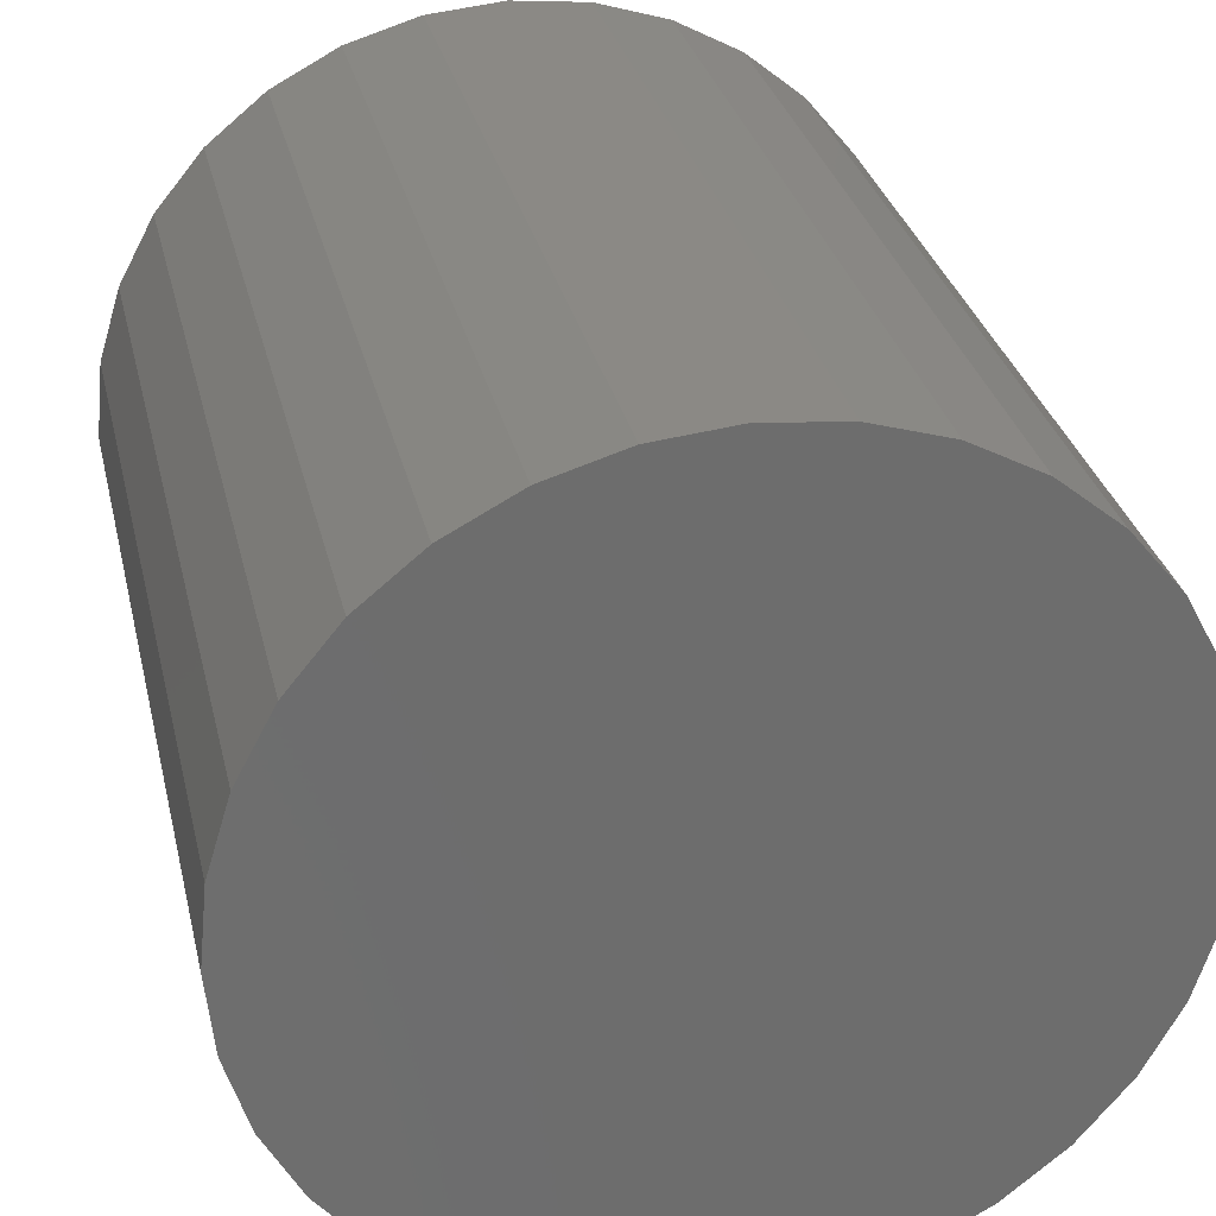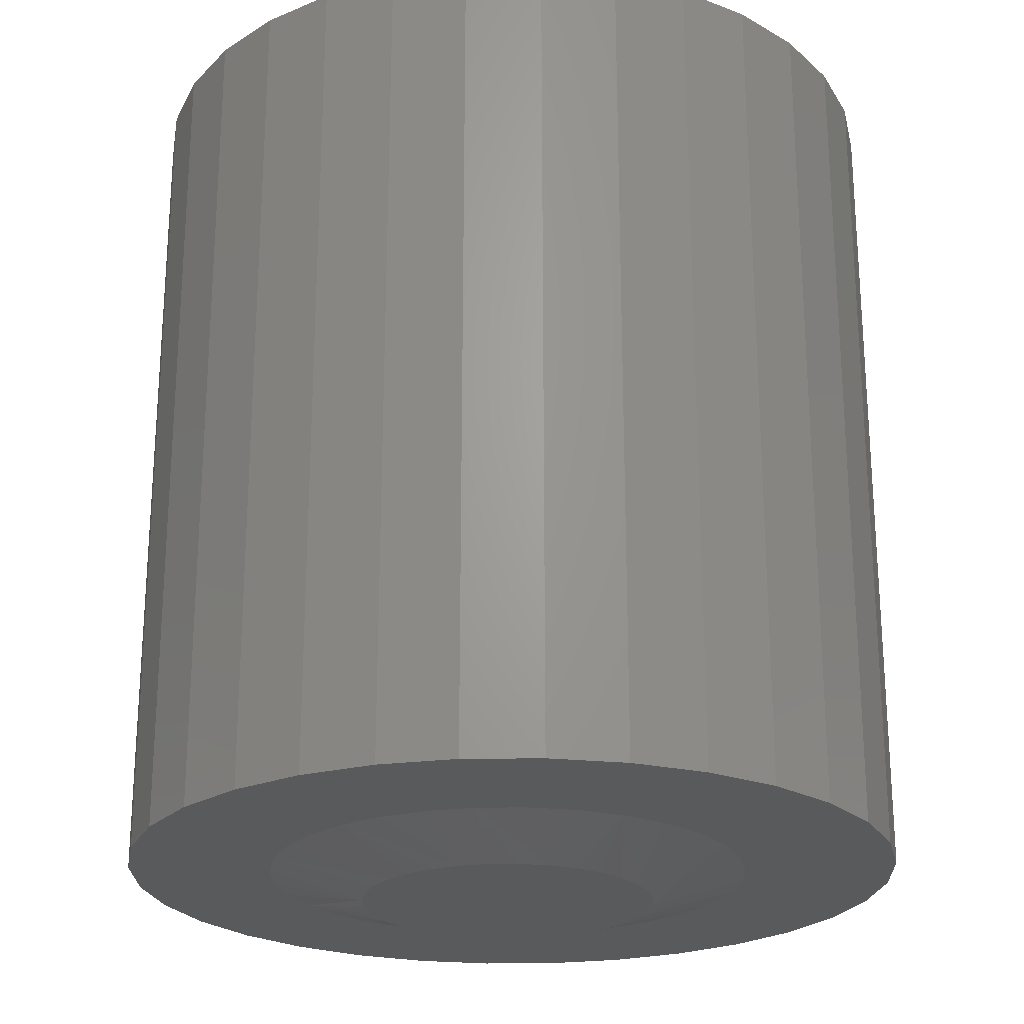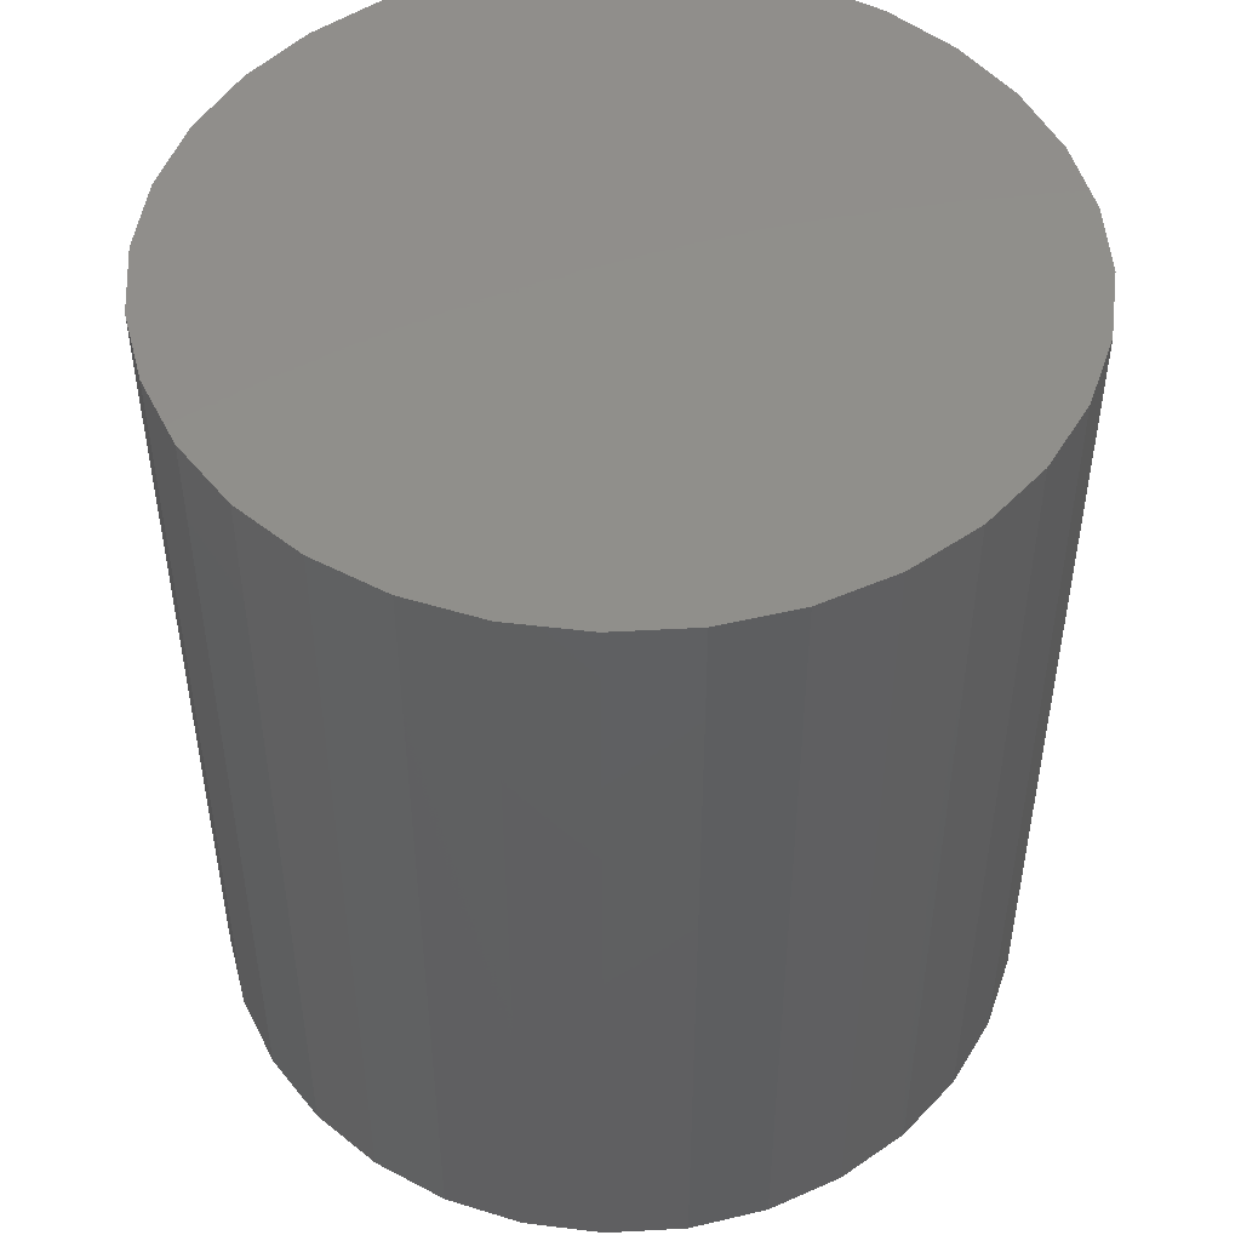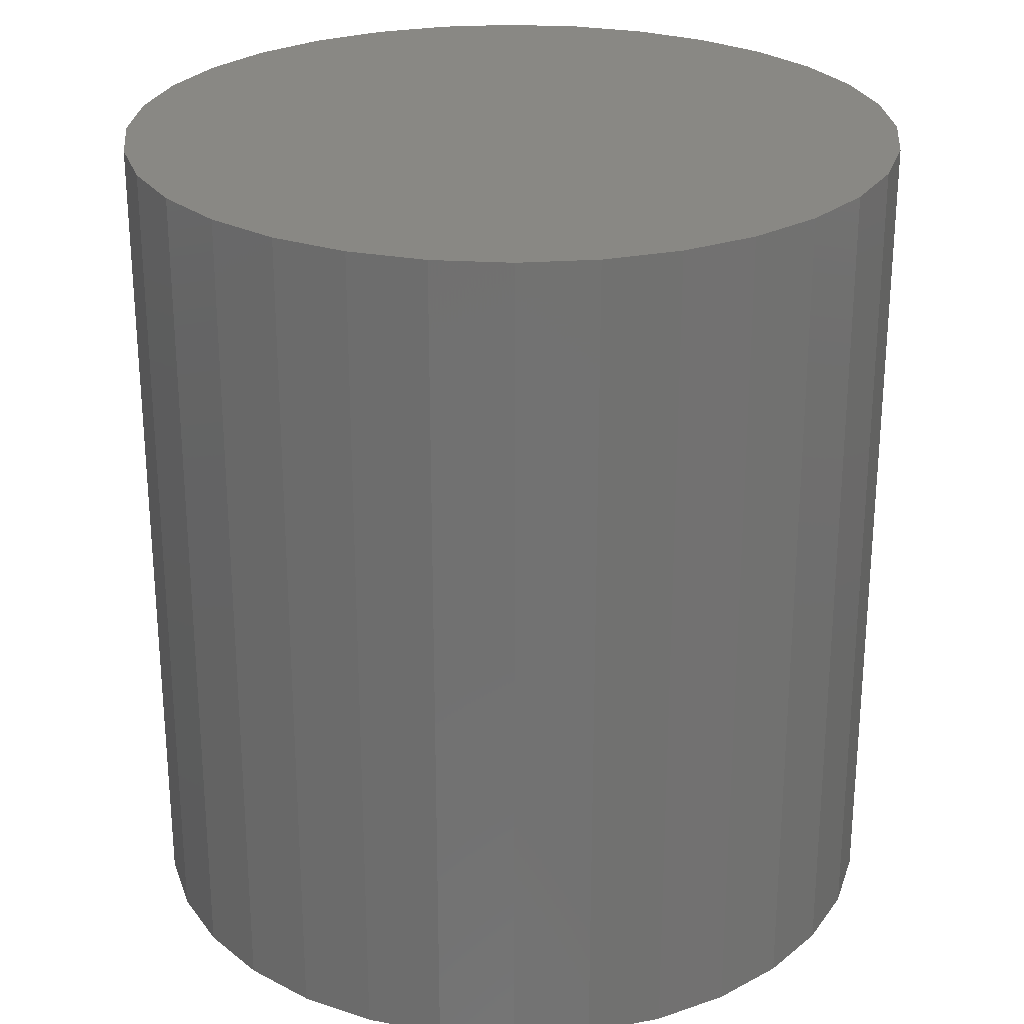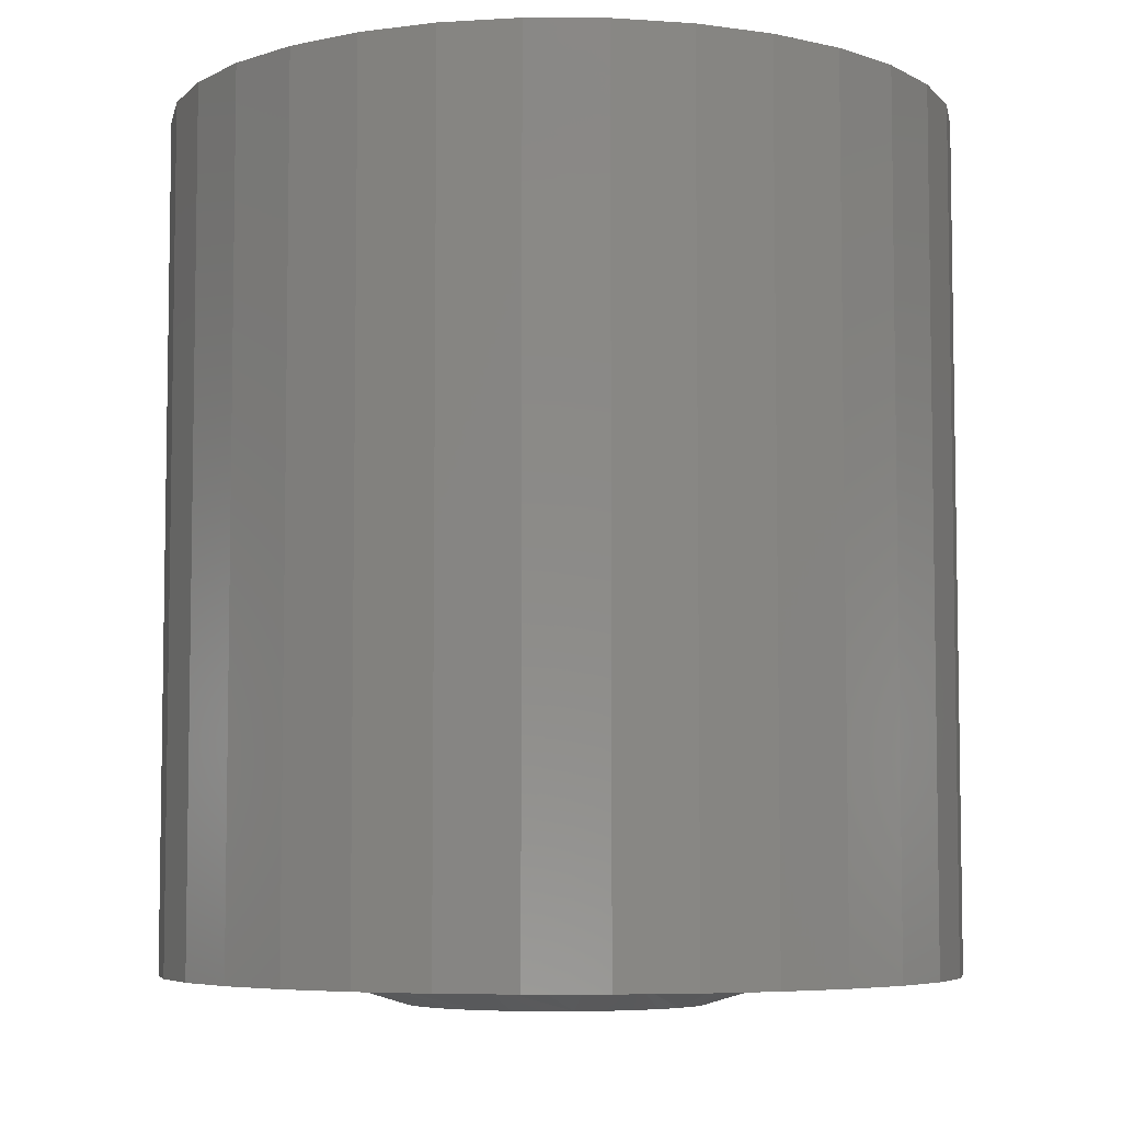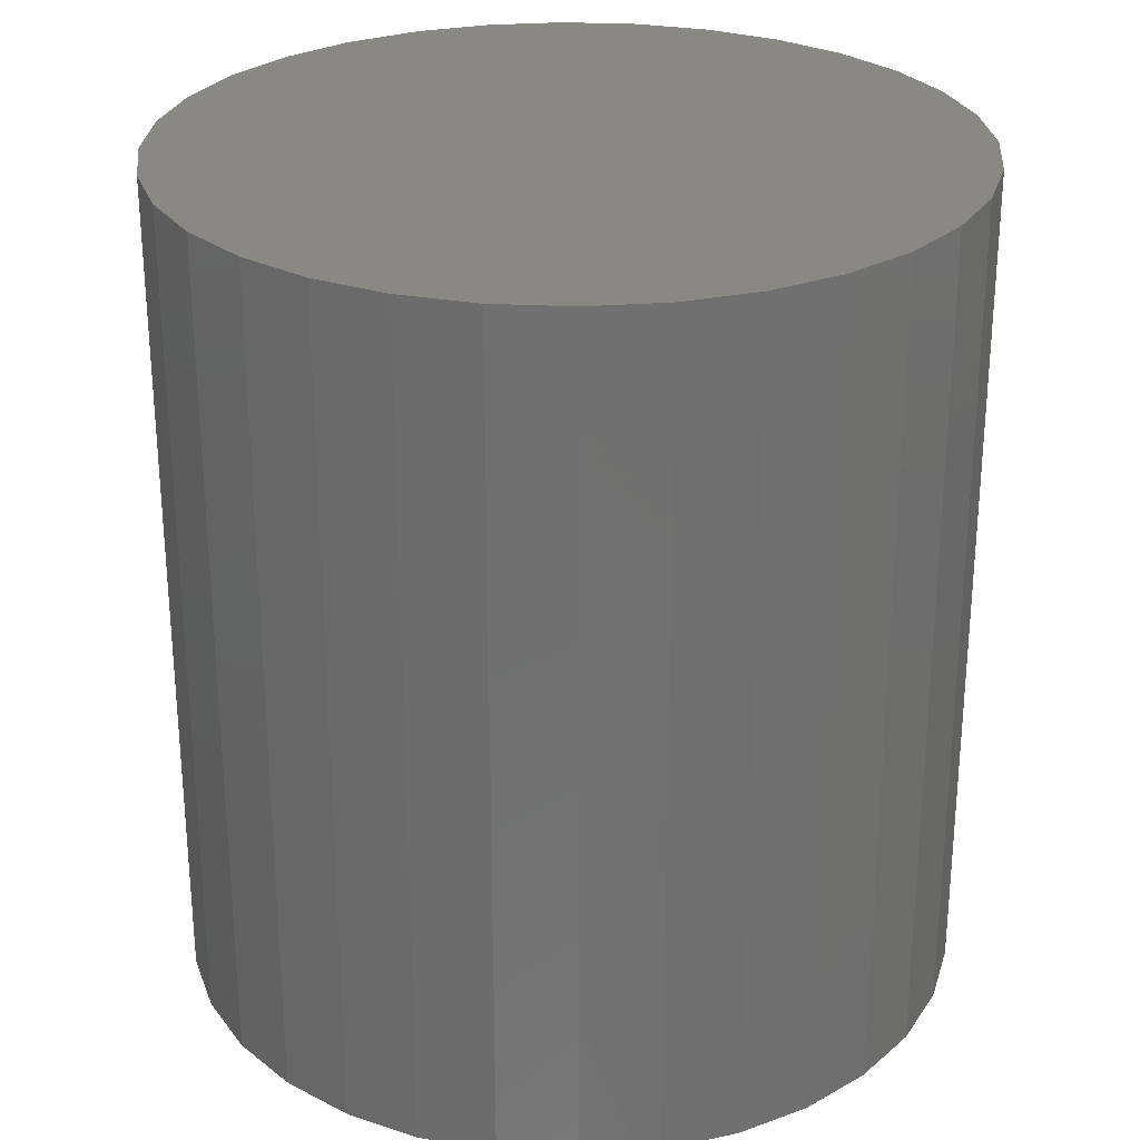
<metadata>
{"format":"stl","ext":"stl","renderer":"f3d","projection":"perspective","resolution":1024,"background":"white","views":[{"elev":30.3,"azim":167.4,"up":"+Z"},{"elev":-23.5,"azim":29.4,"up":"+Y"},{"elev":48.9,"azim":-132.9,"up":"+Y"},{"elev":26.2,"azim":33.4,"up":"+Y"},{"elev":-6.0,"azim":38.7,"up":"+Y"},{"elev":27.4,"azim":156.3,"up":"+Y"}]}
</metadata>
<code>
# stl→obj: 129 verts, 254 faces
v -0.02584 -0.6484 0.1208
v 0.02222 -0.6484 0.1208
v -0.001809 -0.6484 0.1232
v -0.04895 -0.6484 0.1138
v 0.04533 -0.6484 0.1138
v -0.07025 -0.6484 0.1024
v 0.06663 -0.6484 0.1024
v 0.0531 -0.6484 -0.1103
v -0.03552 -0.6484 -0.1185
v 0.0319 -0.6484 -0.1185
v -0.01318 -0.6484 -0.1227
v 0.009557 -0.6484 -0.1227
v 0.0853 -0.6484 0.08711
v -0.08892 -0.6484 0.08711
v 0.1006 -0.6484 0.06844
v -0.1042 -0.6484 0.06844
v 0.112 -0.6484 0.04714
v -0.1156 -0.6484 0.04714
v 0.119 -0.6484 0.02403
v -0.1226 -0.6484 0.02403
v 0.1214 -0.6484 -1.159e-16
v -0.125 -0.6484 3.548e-07
v 0.1193 -0.6484 -0.02264
v -0.1229 -0.6484 -0.02264
v 0.1131 -0.6484 -0.0445
v -0.1167 -0.6484 -0.0445
v 0.1029 -0.6484 -0.06485
v -0.1065 -0.6484 -0.06485
v 0.08923 -0.6484 -0.08299
v -0.09285 -0.6484 -0.08299
v 0.07243 -0.6484 -0.09831
v -0.07605 -0.6484 -0.09831
v -0.05672 -0.6484 -0.1103
v -0.1442 -0.625 0.1424
v -0.2957 -0.625 0.1236
v -0.1692 -0.625 0.1118
v -0.1137 -0.625 -0.1674
v -0.2659 -0.625 -0.1794
v -0.07885 -0.625 -0.186
v 0.1405 -0.625 0.1424
v 0.1656 -0.625 0.1118
v 0.301 -0.625 0.1236
v 0.11 -0.625 -0.1674
v 0.07523 -0.625 -0.186
v 0.2711 -0.625 -0.1794
v 0.231 -0.625 -0.2284
v 0.03747 -0.625 -0.1974
v -0.001809 -0.625 0.2013
v 0.03747 -0.625 0.1974
v 0.231 -0.625 0.2284
v 0.182 -0.625 0.2685
v 0.1262 -0.625 0.2984
v 0.06563 -0.625 0.3167
v 0.002632 -0.625 0.3229
v -0.06037 -0.625 0.3167
v -0.121 -0.625 0.2984
v -0.1768 -0.625 0.2685
v -0.2257 -0.625 0.2284
v -0.2659 -0.625 0.1794
v -0.07885 -0.625 0.186
v -0.04108 -0.625 0.1974
v -0.001809 -0.625 -0.2013
v -0.2257 -0.625 -0.2284
v -0.1768 -0.625 -0.2685
v -0.121 -0.625 -0.2984
v -0.06037 -0.625 -0.3167
v 0.002632 -0.625 -0.3229
v 0.06563 -0.625 -0.3167
v 0.1262 -0.625 -0.2984
v 0.182 -0.625 -0.2685
v -0.04108 -0.625 -0.1974
v -0.1137 -0.625 0.1674
v -0.1878 -0.625 0.07704
v -0.3141 -0.625 0.063
v -0.1993 -0.625 0.03927
v -0.3203 -0.625 -9.956e-17
v -0.2031 -0.625 7.396e-17
v -0.1993 -0.625 -0.03927
v -0.3141 -0.625 -0.063
v -0.1878 -0.625 -0.07704
v -0.1692 -0.625 -0.1118
v -0.2957 -0.625 -0.1236
v -0.1442 -0.625 -0.1424
v 0.11 -0.625 0.1674
v 0.2711 -0.625 0.1794
v 0.07523 -0.625 0.186
v 0.3194 -0.625 0.063
v 0.1842 -0.625 0.07704
v 0.3256 -0.625 1.067e-16
v 0.1956 -0.625 0.03927
v 0.1995 -0.625 -7.396e-17
v 0.3194 -0.625 -0.063
v 0.1956 -0.625 -0.03927
v 0.1842 -0.625 -0.07704
v 0.301 -0.625 -0.1236
v 0.1656 -0.625 -0.1118
v 0.1405 -0.625 -0.1424
v 0.3256 0.07031 -4.012e-16
v 0.3194 0.07031 -0.063
v 0.301 0.07031 -0.1236
v 0.2711 0.07031 -0.1794
v 0.231 0.07031 -0.2284
v 0.182 0.07031 -0.2685
v 0.1262 0.07031 -0.2984
v 0.06563 0.07031 -0.3167
v 0.002632 0.07031 -0.3229
v -0.06037 0.07031 -0.3167
v -0.121 0.07031 -0.2984
v -0.1768 0.07031 -0.2685
v -0.2257 0.07031 -0.2284
v -0.2659 0.07031 -0.1794
v -0.2957 0.07031 -0.1236
v -0.3141 0.07031 -0.063
v -0.3203 0.07031 -9.956e-17
v -0.3141 0.07031 0.063
v -0.2957 0.07031 0.1236
v -0.2659 0.07031 0.1794
v -0.2257 0.07031 0.2284
v -0.1768 0.07031 0.2685
v -0.121 0.07031 0.2984
v -0.06037 0.07031 0.3167
v 0.002632 0.07031 0.3229
v 0.06563 0.07031 0.3167
v 0.1262 0.07031 0.2984
v 0.182 0.07031 0.2685
v 0.231 0.07031 0.2284
v 0.2711 0.07031 0.1794
v 0.301 0.07031 0.1236
v 0.3194 0.07031 0.063
f 1 2 3
f 2 1 4
f 2 4 5
f 5 4 6
f 5 6 7
f 8 9 10
f 10 9 11
f 10 11 12
f 7 6 13
f 13 6 14
f 13 14 15
f 15 14 16
f 15 16 17
f 17 16 18
f 17 18 19
f 19 18 20
f 19 20 21
f 21 20 22
f 21 22 23
f 23 22 24
f 23 24 25
f 25 24 26
f 25 26 27
f 27 26 28
f 27 28 29
f 29 28 30
f 29 30 31
f 31 30 32
f 31 32 8
f 8 32 33
f 8 33 9
f 34 35 36
f 37 38 39
f 40 41 42
f 43 44 45
f 46 45 44
f 46 44 47
f 48 49 50
f 48 50 51
f 48 51 52
f 48 52 53
f 48 53 54
f 48 54 55
f 48 55 56
f 48 56 57
f 48 57 58
f 58 59 60
f 58 60 61
f 58 61 48
f 62 63 64
f 62 64 65
f 62 65 66
f 62 66 67
f 62 67 68
f 62 68 69
f 62 69 70
f 62 70 46
f 62 46 47
f 63 62 71
f 63 71 39
f 63 39 38
f 35 34 59
f 59 34 72
f 59 72 60
f 36 35 73
f 73 35 74
f 73 74 75
f 75 74 76
f 75 76 77
f 77 76 78
f 78 76 79
f 78 79 80
f 80 79 81
f 81 79 82
f 81 82 83
f 83 82 38
f 83 38 37
f 40 42 84
f 84 42 85
f 84 85 86
f 86 85 50
f 86 50 49
f 42 41 87
f 87 41 88
f 87 88 89
f 89 88 90
f 89 90 91
f 89 91 92
f 92 91 93
f 92 93 94
f 92 94 95
f 95 94 96
f 95 96 45
f 45 96 97
f 45 97 43
f 84 86 13
f 17 41 15
f 41 17 19
f 48 61 2
f 7 86 5
f 7 13 86
f 72 34 4
f 3 61 1
f 3 2 61
f 73 75 16
f 6 34 14
f 6 4 34
f 77 22 20
f 77 20 18
f 77 18 16
f 77 16 75
f 21 91 90
f 21 90 88
f 21 88 41
f 21 41 19
f 84 13 40
f 40 13 15
f 40 15 41
f 48 2 49
f 49 2 5
f 49 5 86
f 72 4 60
f 60 4 1
f 60 1 61
f 73 16 36
f 36 16 14
f 36 14 34
f 37 39 30
f 83 37 30
f 62 47 9
f 71 62 9
f 9 39 71
f 33 39 9
f 39 33 32
f 32 30 39
f 43 97 8
f 8 44 43
f 10 44 8
f 10 47 44
f 12 47 10
f 47 12 11
f 11 9 47
f 94 93 27
f 31 97 29
f 31 8 97
f 81 83 30
f 81 30 28
f 81 28 26
f 81 26 24
f 81 24 22
f 91 21 23
f 91 23 25
f 91 25 27
f 91 27 93
f 22 77 78
f 22 78 80
f 22 80 81
f 94 27 96
f 96 27 29
f 96 29 97
f 98 89 99
f 99 89 92
f 99 92 100
f 100 92 95
f 100 95 101
f 101 95 45
f 101 45 102
f 102 45 46
f 102 46 103
f 103 46 70
f 103 70 104
f 104 70 69
f 104 69 105
f 105 69 68
f 105 68 106
f 106 68 67
f 106 67 107
f 107 67 66
f 107 66 108
f 108 66 65
f 108 65 109
f 109 65 64
f 109 64 110
f 110 64 63
f 110 63 111
f 111 63 38
f 111 38 112
f 112 38 82
f 112 82 113
f 113 82 79
f 113 79 114
f 114 79 76
f 114 76 115
f 115 76 74
f 115 74 116
f 116 74 35
f 116 35 117
f 117 35 59
f 117 59 118
f 118 59 58
f 118 58 119
f 119 58 57
f 119 57 120
f 120 57 56
f 120 56 121
f 121 56 55
f 121 55 122
f 122 55 54
f 122 54 123
f 123 54 53
f 123 53 124
f 124 53 52
f 124 52 125
f 125 52 51
f 125 51 126
f 126 51 50
f 126 50 127
f 127 50 85
f 127 85 128
f 128 85 42
f 128 42 129
f 129 42 87
f 129 87 98
f 98 87 89
f 122 123 121
f 106 107 105
f 105 107 108
f 105 108 104
f 104 108 109
f 104 109 103
f 103 109 110
f 103 110 102
f 102 110 111
f 102 111 101
f 101 111 112
f 101 112 100
f 100 112 113
f 100 113 99
f 99 113 114
f 99 114 98
f 98 114 115
f 98 115 129
f 129 115 116
f 129 116 128
f 128 116 117
f 128 117 127
f 127 117 118
f 127 118 126
f 126 118 119
f 126 119 125
f 125 119 120
f 125 120 124
f 124 120 121
f 124 121 123

</code>
